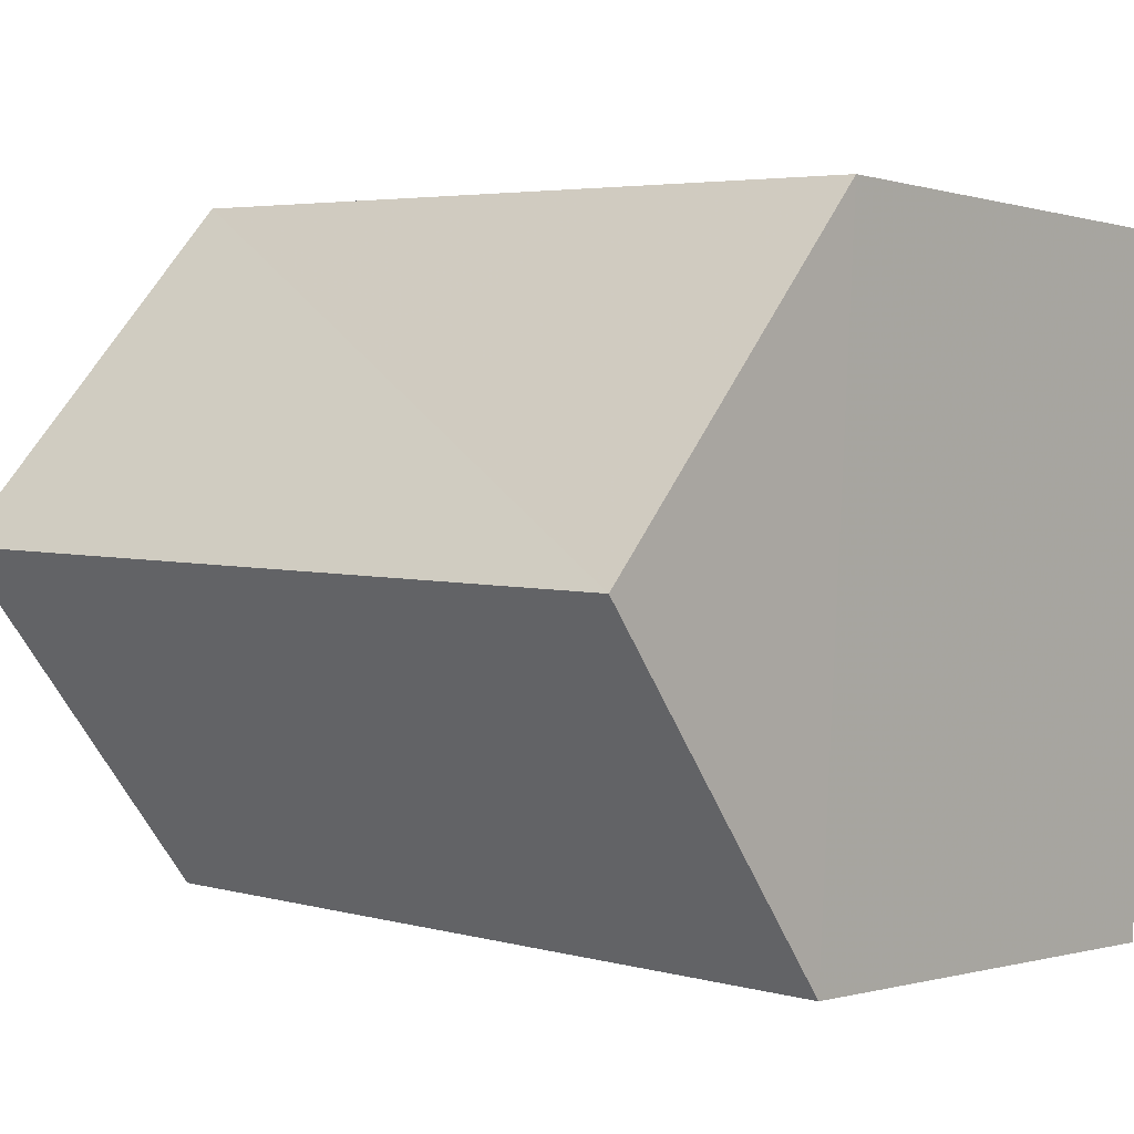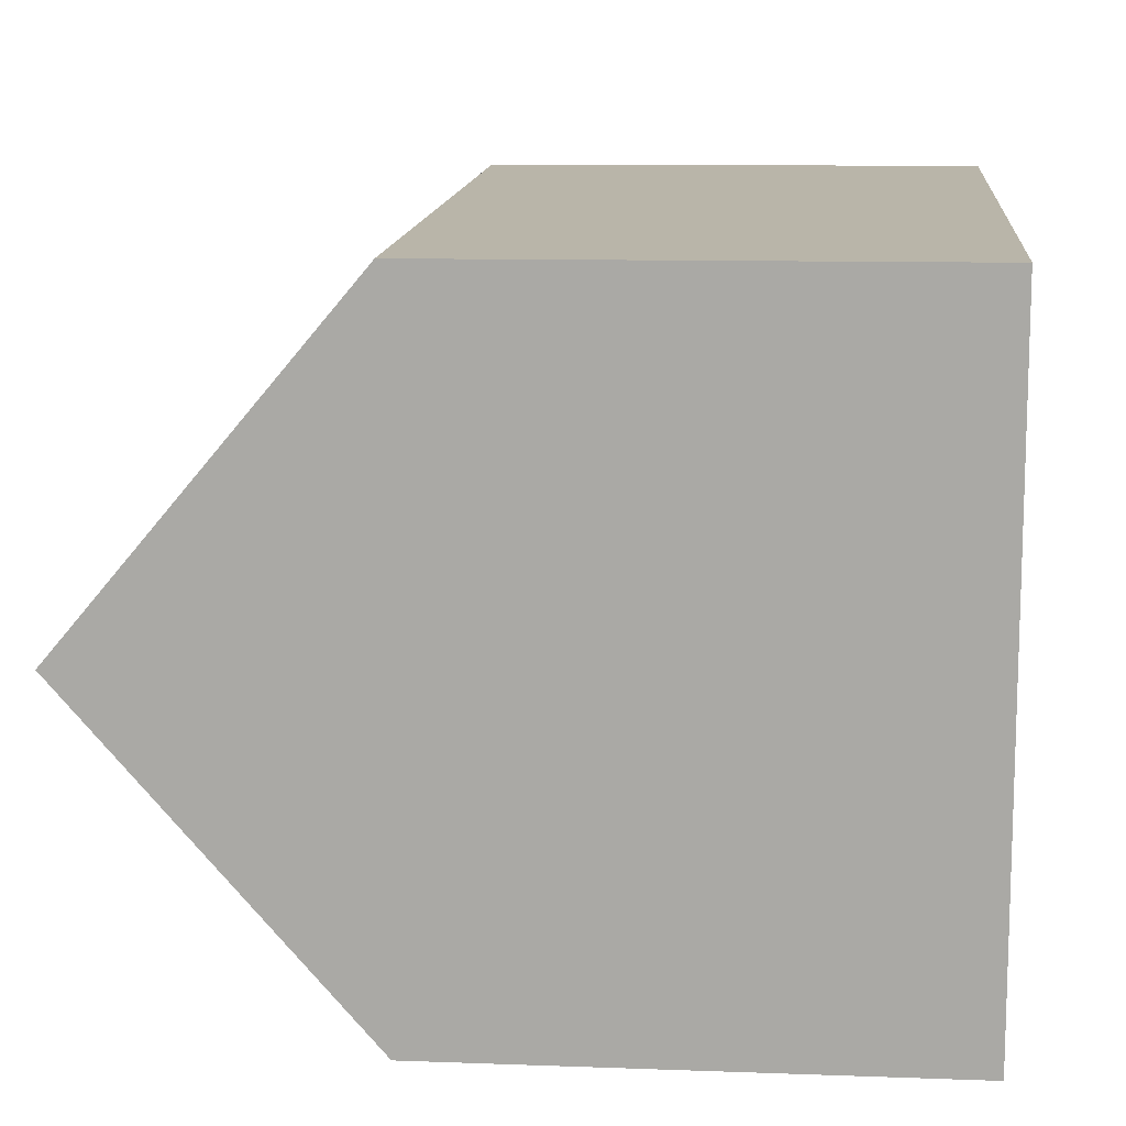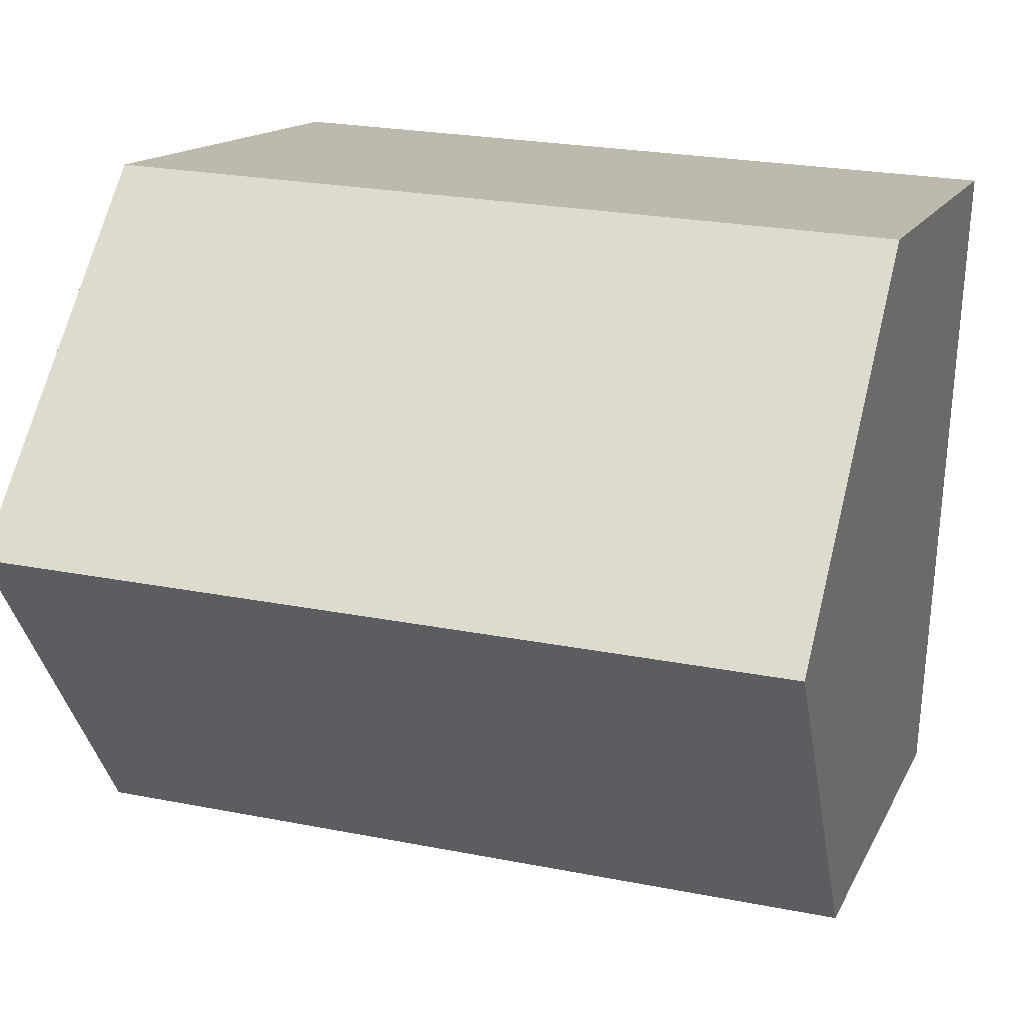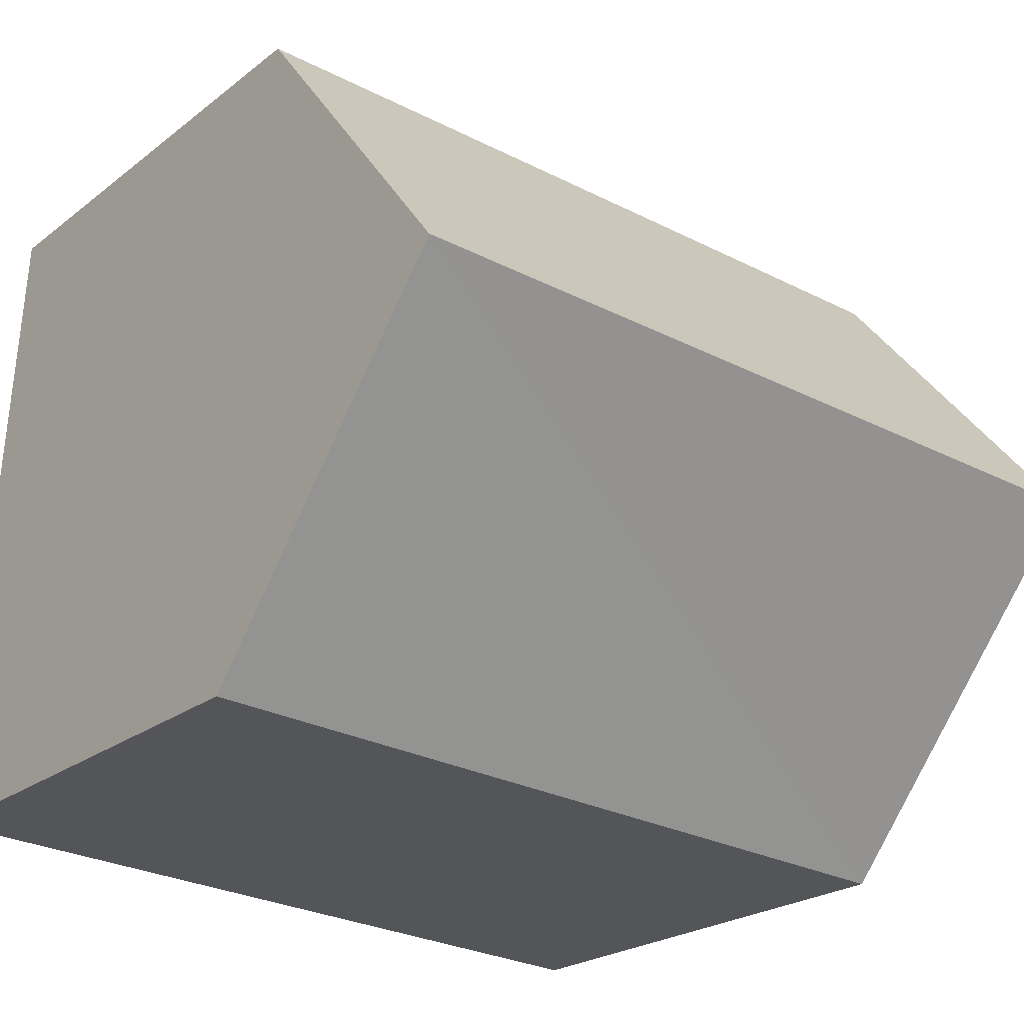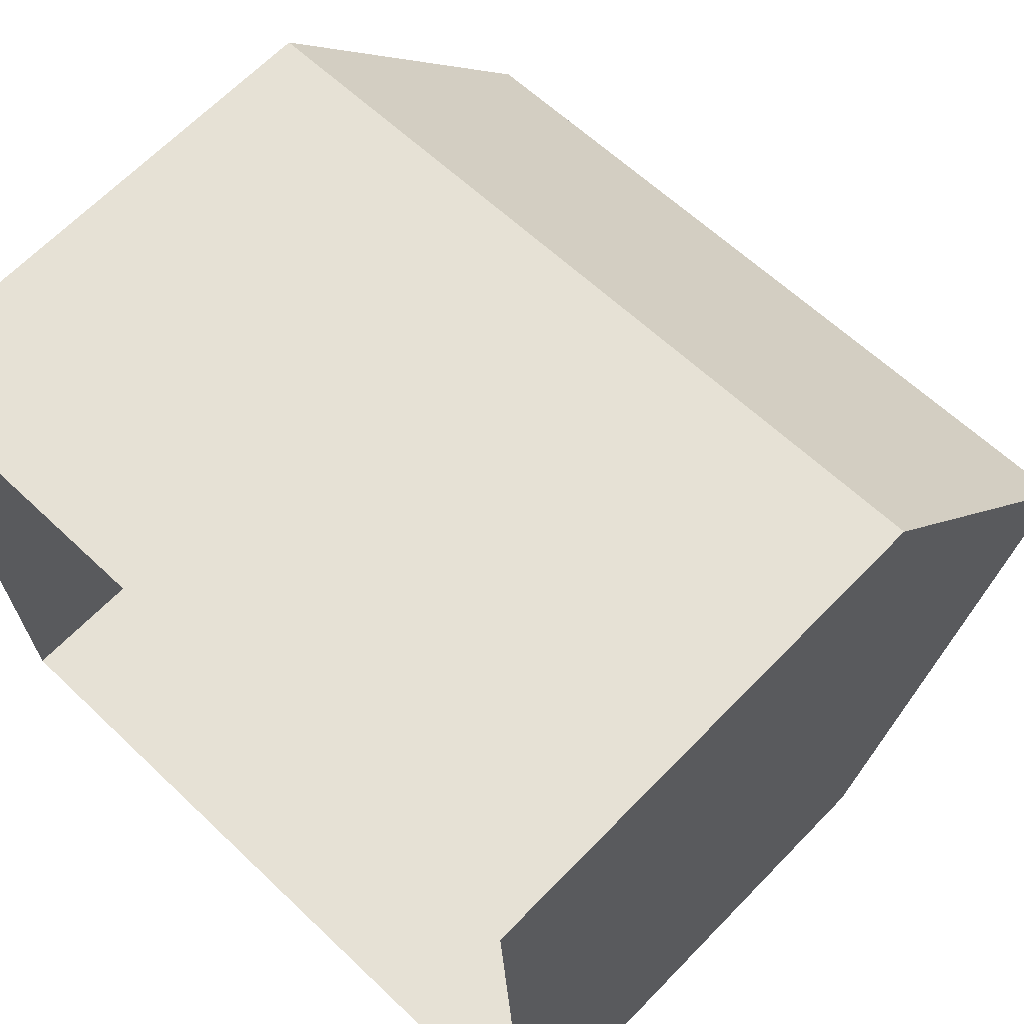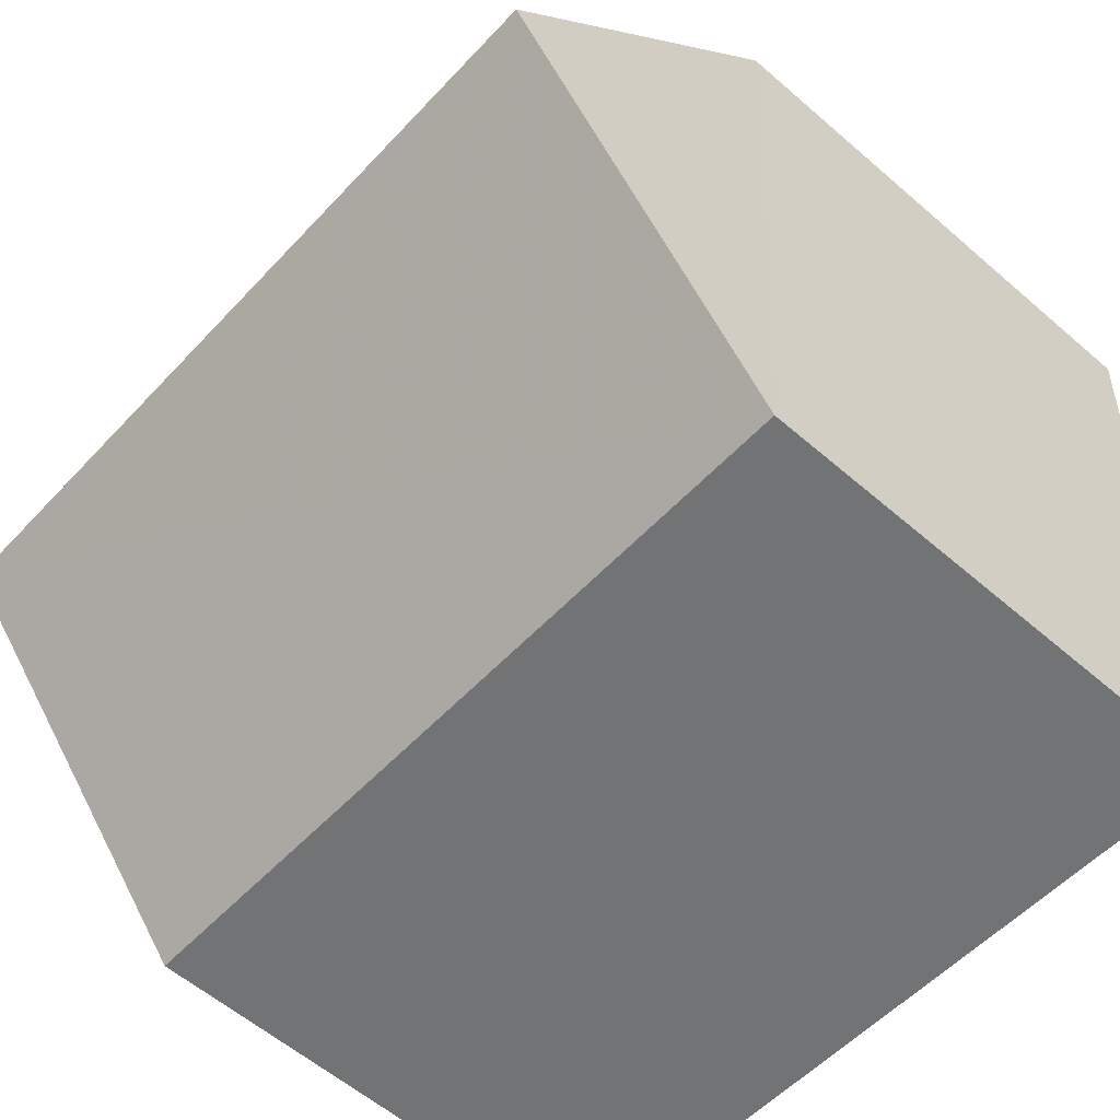
<metadata>
{"format":"obj","ext":"obj","renderer":"f3d","projection":"perspective","resolution":1024,"background":"white","views":[{"elev":-0.5,"azim":41.2,"up":"+Y"},{"elev":10.4,"azim":95.3,"up":"+Y"},{"elev":13.9,"azim":17.9,"up":"+Y"},{"elev":-22.9,"azim":-37.6,"up":"+Y"},{"elev":65.6,"azim":-135.9,"up":"+Y"},{"elev":-58.4,"azim":48.3,"up":"+Y"}]}
</metadata>
<code>
v -3.733e+05 -1.043e+05 26.92
v -3.733e+05 -1.043e+05 26.92
v -3.733e+05 -1.043e+05 26.92
v -3.733e+05 -1.043e+05 26.92
v -3.733e+05 -1.043e+05 37.48
v -3.733e+05 -1.043e+05 33.66
v -3.733e+05 -1.043e+05 37.48
v -3.733e+05 -1.043e+05 33.66
v -3.733e+05 -1.043e+05 33.66
v -3.733e+05 -1.043e+05 33.66
f 1 2 3
f 1 4 2
f 5 6 7
f 5 8 6
f 7 9 5
f 7 10 9
f 1 3 9
f 9 8 5
f 9 3 8
f 9 4 1
f 9 10 4
f 6 3 2
f 6 8 3
f 6 2 10
f 6 10 7
f 2 4 10

</code>
